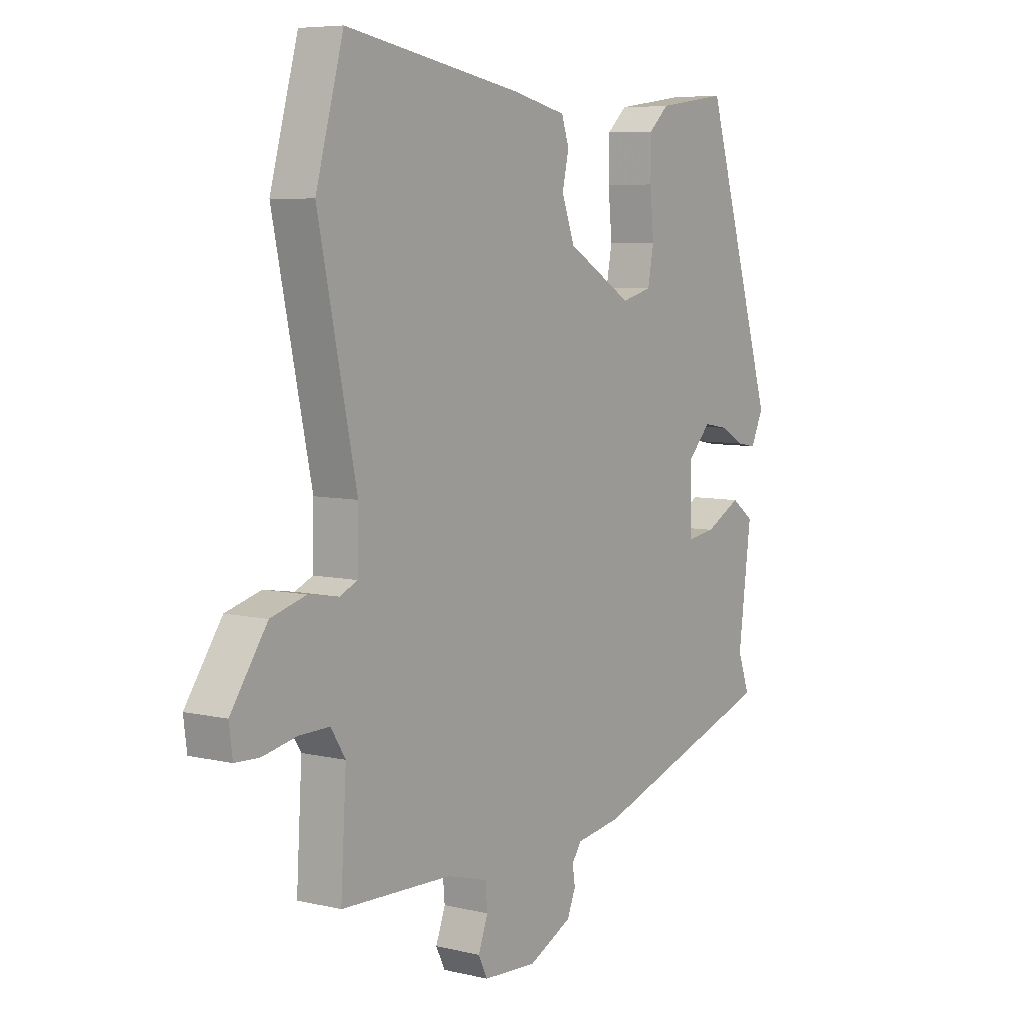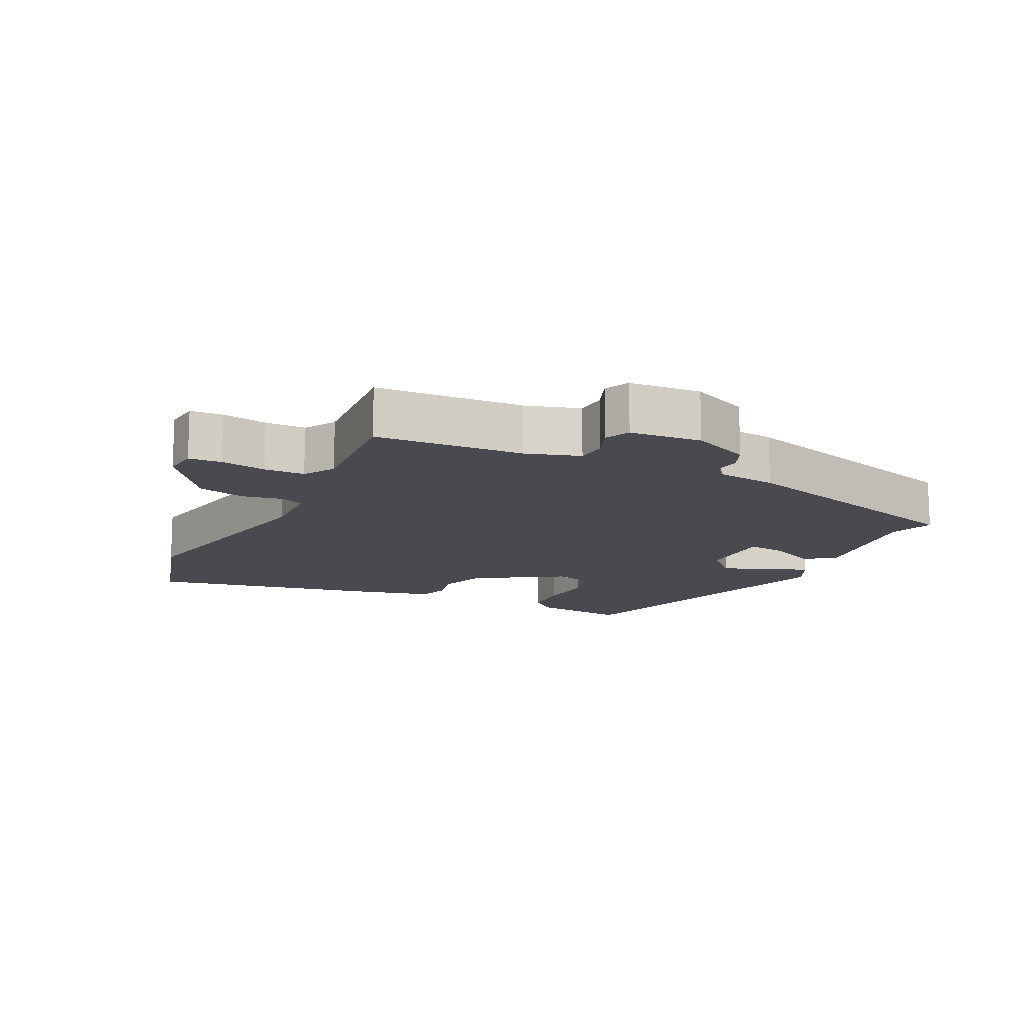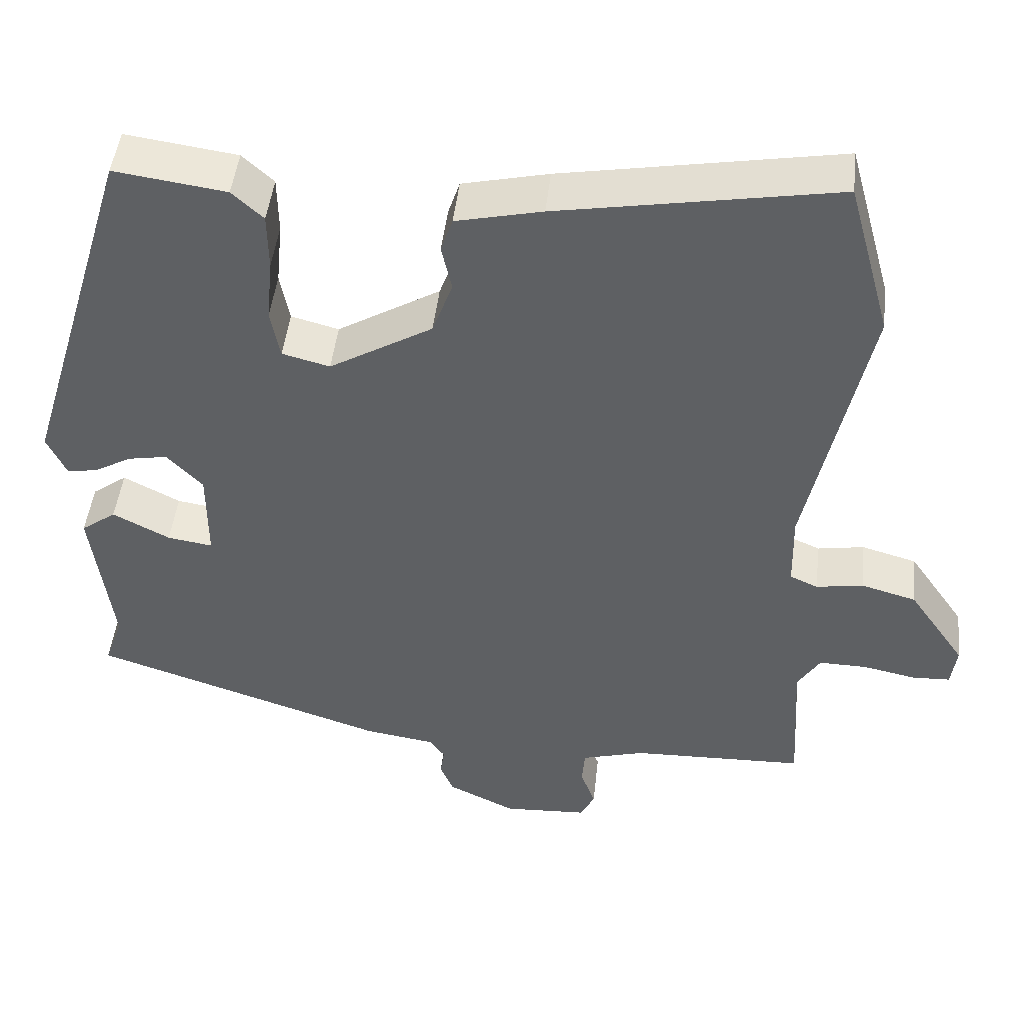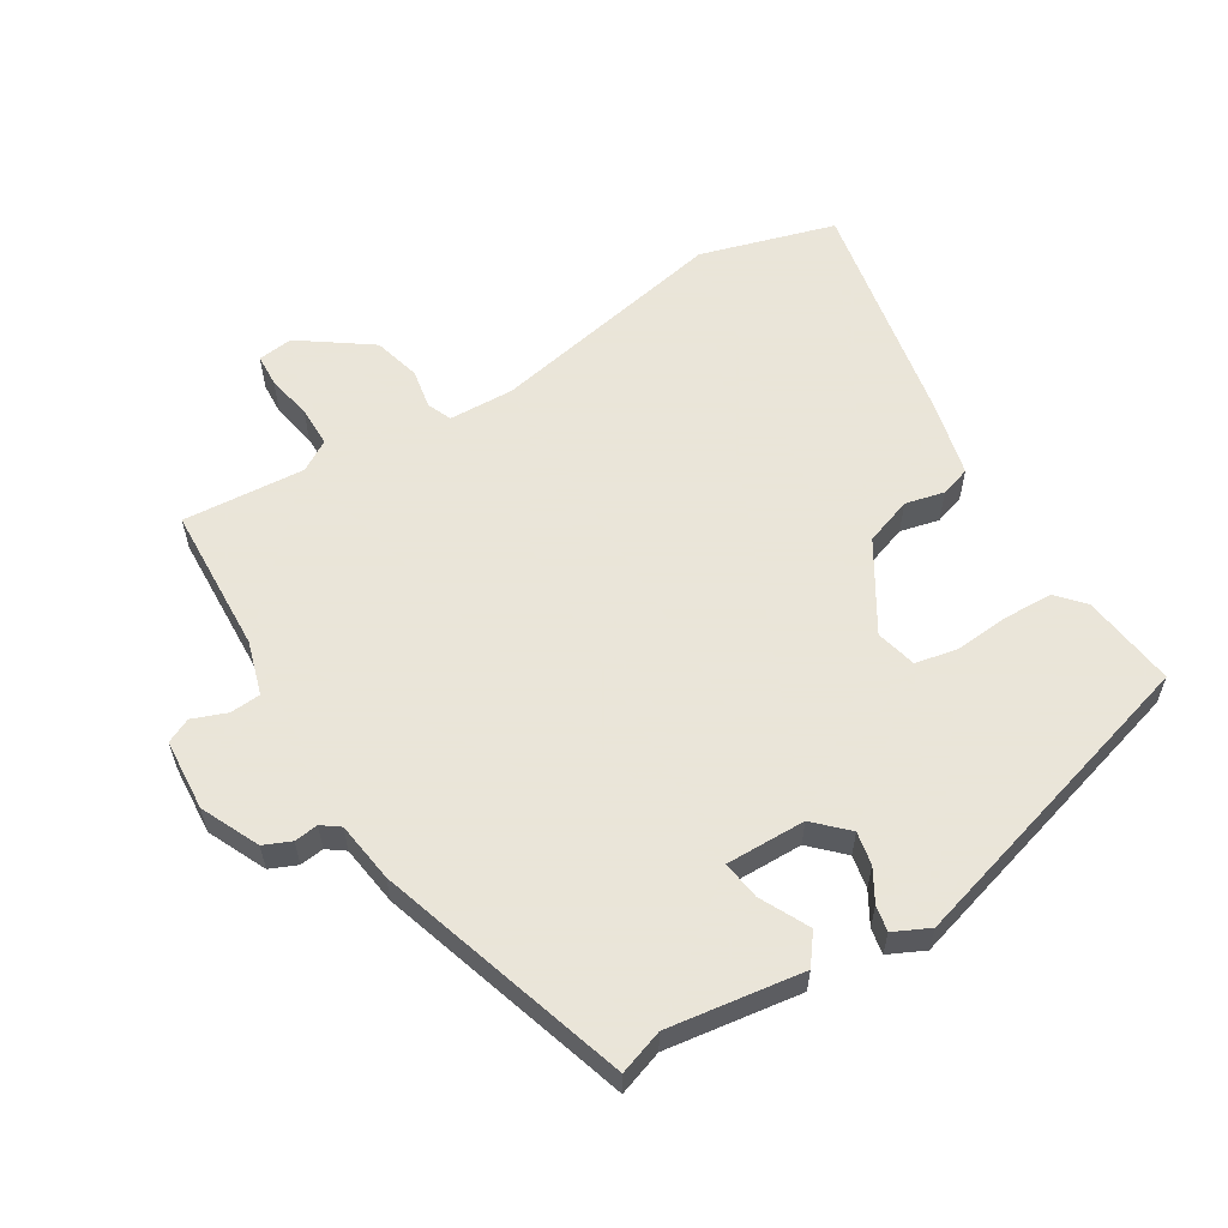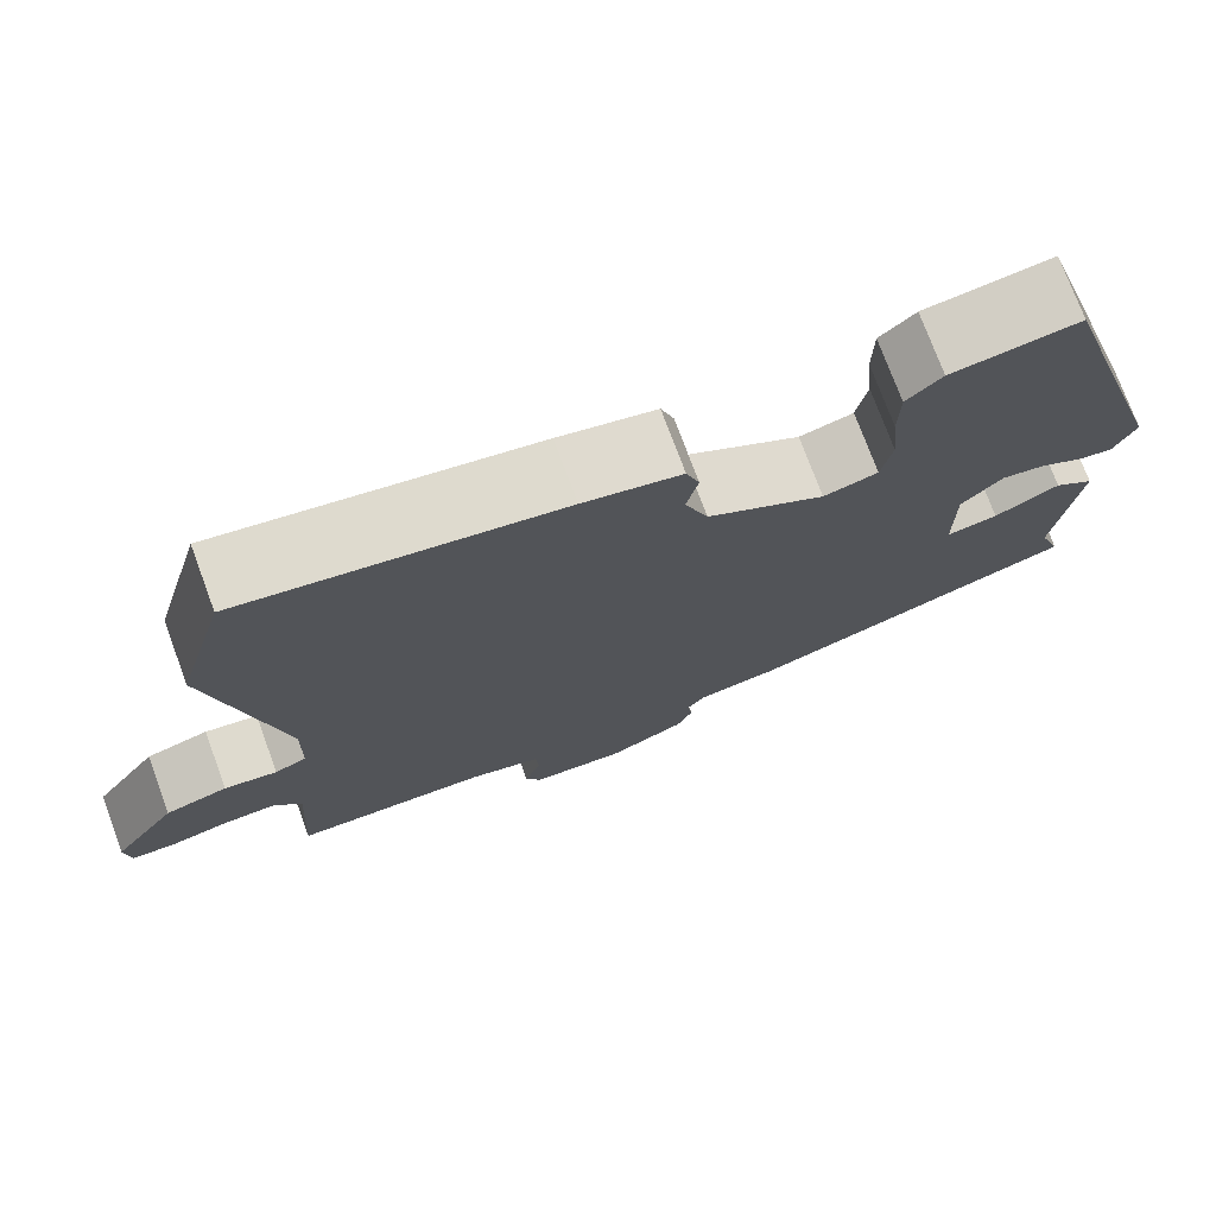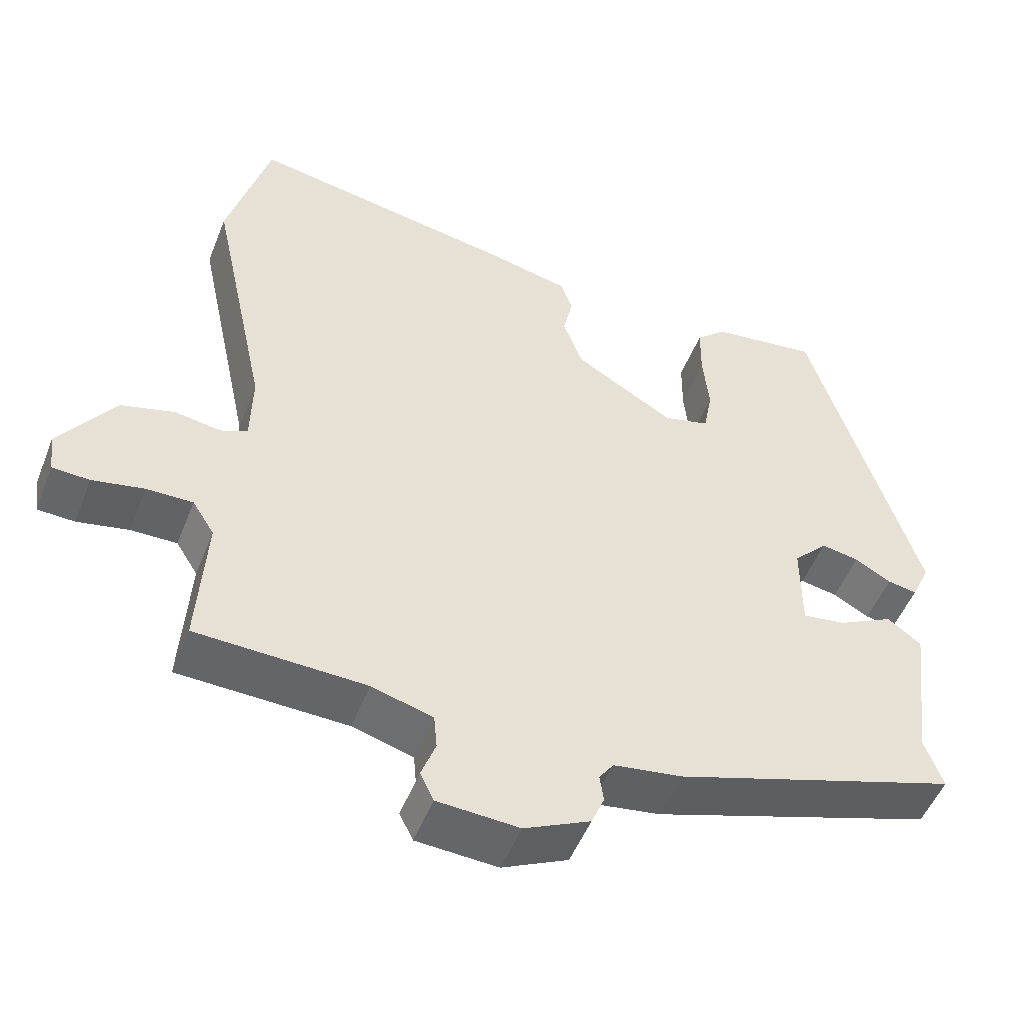
<metadata>
{"format":"obj","ext":"obj","renderer":"f3d","projection":"perspective","resolution":1024,"background":"white","views":[{"elev":6.6,"azim":124.8,"up":"+Z"},{"elev":-13.6,"azim":155.1,"up":"+Y"},{"elev":46.7,"azim":6.3,"up":"+Z"},{"elev":58.6,"azim":-120.6,"up":"+Y"},{"elev":74.9,"azim":159.7,"up":"+Z"},{"elev":-51.1,"azim":158.7,"up":"+Z"}]}
</metadata>
<code>
v 0.481 0.07 0.569
v 0.537 0.07 0.366
v 0.46 0.07 0.004
v 0.462 0.07 -0.094
v 0.498 0.07 -0.11
v 0.558 0.07 -0.1
v 0.629 0.07 -0.12
v 0.702 0.07 -0.226
v 0.695 0.07 -0.279
v 0.646 0.07 -0.281
v 0.578 0.07 -0.267
v 0.517 0.07 -0.266
v 0.488 0.07 -0.312
v 0.499 0.07 -0.496
v 0.276 0.07 -0.503
v 0.195 0.07 -0.526
v 0.191 0.07 -0.572
v 0.21 0.07 -0.624
v 0.192 0.07 -0.661
v 0.084 0.07 -0.667
v -0.003 0.07 -0.625
v -0.02 0.07 -0.584
v -0.015 0.07 -0.548
v -0.034 0.07 -0.521
v -0.125 0.07 -0.507
v -0.502 0.07 -0.383
v -0.478 0.07 -0.316
v -0.504 0.07 -0.113
v -0.459 0.07 -0.08
v -0.386 0.07 -0.118
v -0.328 0.07 -0.127
v -0.328 0.07 -0.007
v -0.374 0.07 0.041
v -0.424 0.07 0.032
v -0.472 0.07 0.005
v -0.511 0.07 -0.002
v -0.536 0.07 0.052
v -0.393 0.07 0.522
v -0.25 0.07 0.502
v -0.21 0.07 0.465
v -0.209 0.07 0.391
v -0.217 0.07 0.309
v -0.205 0.07 0.245
v -0.144 0.07 0.229
v -0.012 0.07 0.307
v 0.014 0.07 0.378
v 0.001 0.07 0.437
v 0.016 0.07 0.482
v 0.126 0.07 0.507
v 0.481 0 0.569
v 0.537 0 0.366
v 0.46 0 0.004
v 0.462 0 -0.094
v 0.498 0 -0.11
v 0.558 0 -0.1
v 0.629 0 -0.12
v 0.702 0 -0.226
v 0.695 0 -0.279
v 0.646 0 -0.281
v 0.578 0 -0.267
v 0.517 0 -0.266
v 0.488 0 -0.312
v 0.499 0 -0.496
v 0.276 0 -0.503
v 0.195 0 -0.526
v 0.191 0 -0.572
v 0.21 0 -0.624
v 0.192 0 -0.661
v 0.084 0 -0.667
v -0.003 0 -0.625
v -0.02 0 -0.584
v -0.015 0 -0.548
v -0.034 0 -0.521
v -0.125 0 -0.507
v -0.502 0 -0.383
v -0.478 0 -0.316
v -0.504 0 -0.113
v -0.459 0 -0.08
v -0.386 0 -0.118
v -0.328 0 -0.127
v -0.328 0 -0.007
v -0.374 0 0.041
v -0.424 0 0.032
v -0.472 0 0.005
v -0.511 0 -0.002
v -0.536 0 0.052
v -0.393 0 0.522
v -0.25 0 0.502
v -0.21 0 0.465
v -0.209 0 0.391
v -0.217 0 0.309
v -0.205 0 0.245
v -0.144 0 0.229
v -0.012 0 0.307
v 0.014 0 0.378
v 0.001 0 0.437
v 0.016 0 0.482
v 0.126 0 0.507
f 46 47 48 49
f 45 46 49 1
f 44 45 1 2
f 39 40 41 42
f 37 38 39 42
f 37 42 43
f 34 35 36 37
f 33 34 37 43
f 32 33 43 44
f 27 28 29 30
f 27 30 31
f 24 25 26 27
f 24 27 31
f 20 21 22 23
f 20 23 24
f 17 18 19 20
f 16 17 20 24
f 15 16 24 31
f 13 14 15 31
f 8 9 10 11
f 8 11 12
f 5 6 7 8
f 4 5 8 12
f 32 44 2 3
f 31 32 3 4
f 4 12 13 31
f 98 97 96 95
f 50 98 95 94
f 51 50 94 93
f 91 90 89 88
f 91 88 87 86
f 92 91 86
f 86 85 84 83
f 92 86 83 82
f 93 92 82 81
f 79 78 77 76
f 80 79 76
f 76 75 74 73
f 80 76 73
f 72 71 70 69
f 73 72 69
f 69 68 67 66
f 73 69 66 65
f 80 73 65 64
f 80 64 63 62
f 60 59 58 57
f 61 60 57
f 57 56 55 54
f 61 57 54 53
f 52 51 93 81
f 53 52 81 80
f 80 62 61 53
f 1 50 51 2
f 2 51 52 3
f 3 52 53 4
f 4 53 54 5
f 5 54 55 6
f 6 55 56 7
f 7 56 57 8
f 8 57 58 9
f 9 58 59 10
f 10 59 60 11
f 11 60 61 12
f 12 61 62 13
f 13 62 63 14
f 14 63 64 15
f 15 64 65 16
f 16 65 66 17
f 17 66 67 18
f 18 67 68 19
f 19 68 69 20
f 20 69 70 21
f 21 70 71 22
f 22 71 72 23
f 23 72 73 24
f 24 73 74 25
f 25 74 75 26
f 26 75 76 27
f 27 76 77 28
f 28 77 78 29
f 29 78 79 30
f 30 79 80 31
f 31 80 81 32
f 32 81 82 33
f 33 82 83 34
f 34 83 84 35
f 35 84 85 36
f 36 85 86 37
f 37 86 87 38
f 38 87 88 39
f 39 88 89 40
f 40 89 90 41
f 41 90 91 42
f 42 91 92 43
f 43 92 93 44
f 44 93 94 45
f 45 94 95 46
f 46 95 96 47
f 47 96 97 48
f 48 97 98 49
f 49 98 50 1

</code>
